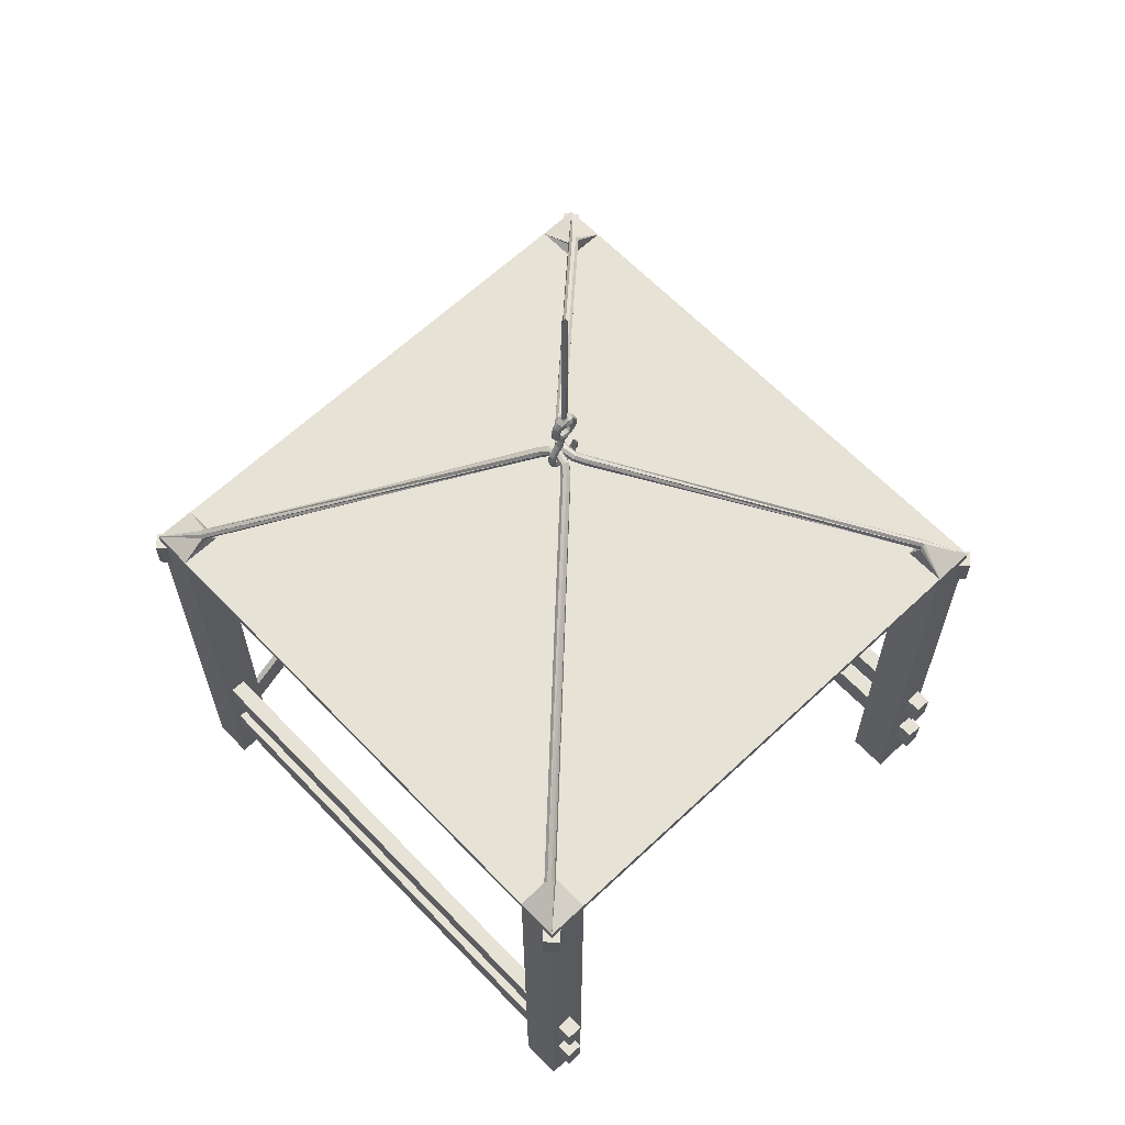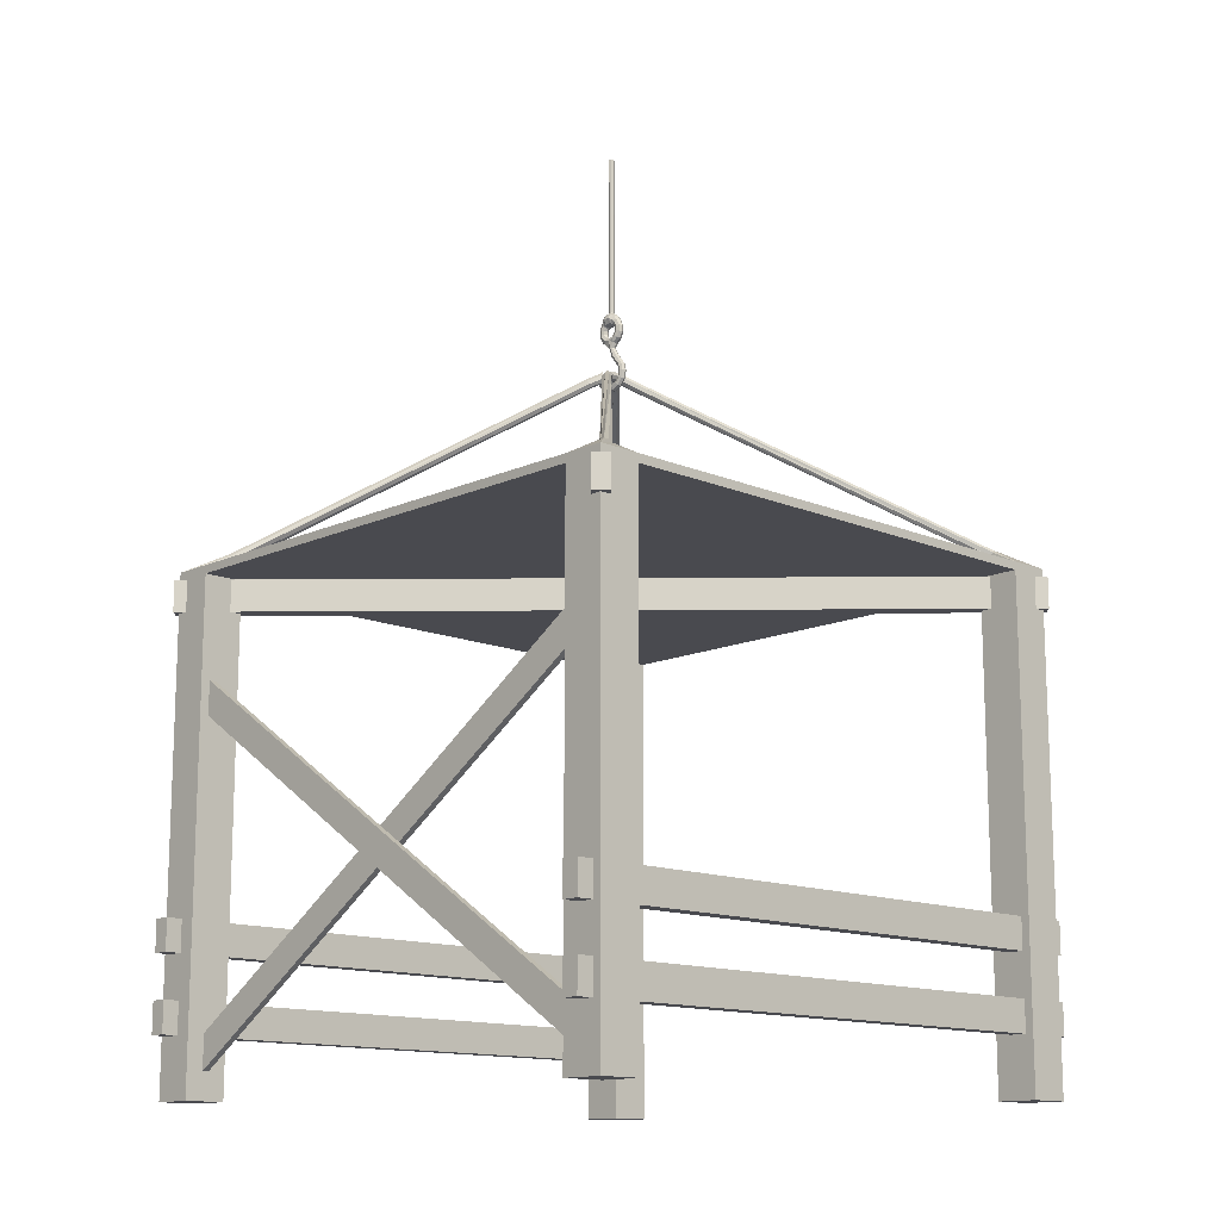
<metadata>
{"format":"obj","ext":"obj","renderer":"f3d","projection":"perspective","resolution":1024,"background":"white","views":[{"elev":63.2,"azim":46.4,"up":"+Y"},{"elev":-13.6,"azim":-44.0,"up":"+Y"}]}
</metadata>
<code>
o Cube
v 0.02597 8.951 0.1789
v -0.01068 8.947 0.1641
v -0.02587 8.939 0.1283
v -0.01068 8.931 0.09256
v 0.02597 8.928 0.07774
v 0.06263 8.931 0.09256
v 0.07781 8.939 0.1283
v 0.06263 8.947 0.1641
v 0.02597 9.024 0.1443
v -0.01068 9.014 0.1324
v -0.02587 8.992 0.1036
v -0.01068 8.969 0.07481
v 0.02597 8.959 0.06289
v 0.06263 8.969 0.07481
v 0.07781 8.992 0.1036
v 0.06263 9.014 0.1324
v 0.02597 9.094 0.09245
v -0.02168 9.076 0.0858
v -0.04142 9.031 0.06973
v -0.02168 8.986 0.05367
v 0.02597 8.967 0.04702
v 0.07363 8.986 0.05367
v 0.09337 9.031 0.06973
v 0.07363 9.076 0.0858
v -0.03279 9.112 0.000776
v -0.05716 9.053 0.000467
v -0.03279 8.994 0.000155
v 0.02604 8.97 2.6e-05
v 0.08487 8.994 0.000155
v 0.1092 9.053 0.000467
v 0.08487 9.112 0.000776
v 0.02597 9.096 -0.09192
v -0.02168 9.077 -0.0858
v -0.04142 9.031 -0.07102
v -0.02168 8.986 -0.05624
v 0.02597 8.967 -0.05012
v 0.07363 8.986 -0.05624
v 0.09337 9.031 -0.07102
v 0.07363 9.077 -0.0858
v 0.02597 9.025 -0.1394
v -0.01068 9.016 -0.1276
v -0.02587 8.993 -0.09906
v -0.01068 8.97 -0.07052
v 0.02597 8.96 -0.0587
v 0.06263 8.97 -0.07052
v 0.07781 8.993 -0.09906
v 0.06263 9.016 -0.1276
v 0.02597 8.953 -0.1748
v -0.01068 8.949 -0.16
v -0.02587 8.941 -0.1244
v -0.01068 8.932 -0.08866
v 0.02597 8.929 -0.07388
v 0.06263 8.932 -0.08866
v 0.07781 8.941 -0.1244
v 0.06263 8.949 -0.16
v 0.02597 8.872 -0.1753
v -0.01068 8.875 -0.1604
v -0.02587 8.883 -0.1247
v -0.01068 8.891 -0.08888
v 0.02597 8.894 -0.07406
v 0.06263 8.891 -0.08888
v 0.07781 8.883 -0.1247
v 0.06263 8.875 -0.1604
v 0.02597 8.799 -0.1406
v -0.01068 8.808 -0.1287
v -0.02587 8.831 -0.09991
v -0.01068 8.854 -0.07113
v 0.02597 8.863 -0.05921
v 0.06263 8.854 -0.07113
v 0.07781 8.831 -0.09991
v 0.06263 8.808 -0.1287
v 0.02597 8.748 -0.07775
v -0.01068 8.762 -0.07109
v -0.02587 8.795 -0.05501
v -0.01068 8.828 -0.03893
v 0.02597 8.841 -0.03227
v 0.06263 8.828 -0.03893
v 0.07781 8.795 -0.05501
v 0.06263 8.762 -0.07109
v -0.02587 8.782 0.001155
v -0.01068 8.818 0.001349
v 0.02597 8.834 0.00143
v 0.06263 8.818 0.001349
v 0.07781 8.782 0.001155
v 0.02597 8.747 0.0797
v -0.01068 8.761 0.07318
v -0.02587 8.794 0.05745
v -0.01068 8.827 0.04172
v 0.02597 8.841 0.03521
v 0.06263 8.827 0.04172
v 0.07781 8.794 0.05745
v 0.06263 8.761 0.07318
v 0.02597 8.797 0.1431
v -0.01068 8.807 0.1313
v -0.02587 8.83 0.1027
v -0.01068 8.853 0.0742
v 0.02597 8.862 0.06238
v 0.06263 8.853 0.0742
v 0.07781 8.83 0.1027
v 0.06263 8.807 0.1313
v 0.02597 8.87 0.1785
v -0.01068 8.873 0.1637
v -0.02587 8.882 0.128
v -0.01068 8.89 0.09234
v 0.02597 8.894 0.07756
v 0.06263 8.89 0.09234
v 0.07781 8.882 0.128
v 0.06263 8.873 0.1637
v 0.02133 8.381 0.2326
v -0.01049 8.381 0.2194
v -0.02367 8.381 0.1876
v -0.01049 8.381 0.1558
v 0.02133 8.381 0.1426
v 0.05315 8.381 0.1558
v 0.06633 8.381 0.1876
v 0.05315 8.381 0.2194
v 0.02133 8.479 0.2103
v -0.01049 8.473 0.1985
v -0.02367 8.459 0.1698
v -0.01049 8.445 0.1411
v 0.02133 8.44 0.1292
v 0.05315 8.445 0.1411
v 0.06633 8.459 0.1698
v 0.05315 8.473 0.1985
v 0.02133 8.55 0.1546
v -0.01049 8.542 0.1445
v -0.02367 8.522 0.1198
v -0.01049 8.502 0.09523
v 0.02133 8.493 0.08503
v 0.05315 8.502 0.09523
v 0.06633 8.522 0.1198
v 0.05315 8.542 0.1445
v 0.02133 8.609 0.1095
v -0.01049 8.602 0.09837
v -0.02367 8.585 0.07162
v -0.01049 8.568 0.04487
v 0.02133 8.56 0.03379
v 0.05315 8.568 0.04487
v 0.06633 8.585 0.07162
v 0.05315 8.602 0.09837
v 0.02216 8.699 0.05715
v -0.003614 8.695 0.04714
v -0.01429 8.686 0.02296
v -0.003614 8.677 -0.001206
v 0.02216 8.673 -0.01122
v 0.04793 8.677 -0.001206
v 0.05861 8.686 0.02296
v 0.04793 8.695 0.04714
v 0.02133 8.459 -0.1546
v 0.02133 8.381 -0.2039
v -0.000942 8.381 -0.1947
v -0.01017 8.381 -0.1724
v -0.000942 8.381 -0.1501
v 0.02133 8.381 -0.1409
v 0.0436 8.381 -0.1501
v 0.05283 8.381 -0.1724
v 0.0436 8.381 -0.1947
v 0.02133 8.283 -0.1951
v -0.01049 8.289 -0.1832
v -0.02367 8.303 -0.1546
v -0.01049 8.317 -0.1259
v 0.02133 8.322 -0.114
v 0.05315 8.317 -0.1259
v 0.06633 8.303 -0.1546
v 0.05315 8.289 -0.1832
v 0.02133 8.205 -0.1327
v -0.01049 8.215 -0.1245
v -0.02367 8.24 -0.1046
v -0.01049 8.265 -0.08478
v 0.02133 8.276 -0.07656
v 0.05315 8.265 -0.08478
v 0.06633 8.24 -0.1046
v 0.05315 8.215 -0.1245
v 0.02133 8.162 -0.04246
v -0.01049 8.175 -0.03952
v -0.02367 8.206 -0.03244
v -0.01049 8.237 -0.02536
v 0.02133 8.249 -0.02243
v 0.05315 8.237 -0.02536
v 0.06633 8.206 -0.03244
v 0.05315 8.175 -0.03952
v 0.02133 8.162 0.05768
v -0.01049 8.175 0.05475
v -0.02367 8.206 0.04766
v -0.01049 8.237 0.04058
v 0.02133 8.249 0.03765
v 0.05315 8.237 0.04058
v 0.06633 8.206 0.04766
v 0.05315 8.175 0.05475
v 0.02133 8.205 0.1479
v -0.01049 8.215 0.1397
v -0.02367 8.24 0.1198
v -0.01049 8.265 0.1
v 0.02133 8.276 0.09178
v 0.05315 8.265 0.1
v 0.06633 8.24 0.1198
v 0.05315 8.215 0.1397
v 0.02133 8.283 0.2103
v -0.01049 8.289 0.1985
v -0.02367 8.303 0.1698
v -0.01049 8.317 0.1411
v 0.02133 8.322 0.1292
v 0.05315 8.317 0.1411
v 0.06633 8.303 0.1698
v 0.05315 8.289 0.1985
v 0.2655 8.267 -0.1121
v 0.2503 8.227 -0.095
v 0.2136 8.2 -0.1023
v 0.1768 8.203 -0.1298
v 0.1616 8.232 -0.1613
v 0.1768 8.272 -0.1784
v 0.2136 8.299 -0.1711
v 0.2503 8.296 -0.1437
v 0.1557 8.33 -0.02219
v 0.1469 8.286 -0.01032
v 0.1257 8.251 -0.03034
v 0.1045 8.244 -0.07051
v 0.09571 8.27 -0.1073
v 0.1045 8.313 -0.1192
v 0.1257 8.349 -0.09917
v 0.1469 8.356 -0.05899
v 0.005708 8.353 0.01074
v 0.005708 8.308 0.02068
v 0.005708 8.269 -0.003998
v 0.005708 8.259 -0.04883
v 0.005708 8.284 -0.08756
v 0.005708 8.329 -0.0975
v 0.005708 8.367 -0.07283
v 0.005708 8.377 -0.02799
v -0.1443 8.33 -0.02219
v -0.1355 8.286 -0.01032
v -0.1143 8.251 -0.03034
v -0.09308 8.244 -0.07051
v -0.08429 8.27 -0.1073
v -0.09308 8.313 -0.1192
v -0.1143 8.349 -0.09917
v -0.1355 8.356 -0.05899
v -0.2541 8.267 -0.1121
v -0.2389 8.227 -0.095
v -0.2021 8.2 -0.1023
v -0.1654 8.203 -0.1298
v -0.1502 8.232 -0.1613
v -0.1654 8.272 -0.1784
v -0.2021 8.299 -0.1711
v -0.2389 8.296 -0.1437
v -3.5 0 3.5
v -3.5 0 -3.5
v 3.5 0 -3.5
v 3.5 0 3.5
v -3 5.9 -3
v -3.5 5.9 3
v -3 5.9 3
v 3 5.9 -3
v 3 5.9 -3.5
v 3 5.9 3
v 3.5 5.9 3
v -3 5.9 3.5
v 3.698 1.61 -3.4
v 3.698 1.99 -3.2
v -3.5 5.9 -3.5
v -3.5 0 3
v 3.5 5.9 -3.5
v -3 0 -3.5
v 3.5 5.9 3.5
v 3.5 0 -3
v 3 0 3.5
v -3.5 0 -3
v -3.5 5.9 3.5
v 3 0 -3.5
v 3.5 0 3
v -3 0 3.5
v -3 6 3.5
v -3 6 -3
v 3 6 -3
v -3 6 3
v -3.5 6 3
v 3.5 6 3
v 3 6 3
v 3 6 -3.5
v 3 6 3.5
v 3.5 6 -3
v -3 6 -3.5
v -3.5 5.9 -3
v 3.698 1.61 -3.2
v 3.698 1.99 -3.4
v 3 0 -3
v -3.698 1.99 -3.4
v -3.698 1.61 -3.2
v -3 5.9 -3.5
v -3.5 6 -3
v -3.5 6 3.5
v 3.5 5.9 -3
v 3.5 6 3.5
v 3.5 6 -3.5
v 3 5.9 3.5
v -3.5 6 -3.5
v 3 0 3
v -3 0 3
v -3 0 -3
v -3.698 1.99 -3.2
v -3.698 1.61 -3.4
v 3.698 1.61 3.2
v 3.698 1.99 3.4
v 3.698 1.61 3.4
v 3.698 1.99 3.2
v -3.698 1.99 3.2
v -3.698 1.61 3.4
v -3.698 1.99 3.4
v -3.698 1.61 3.2
v -3.21 4.494 3.349
v -3.29 4.78 3.161
v -3.29 4.494 3.349
v -3.21 4.78 3.161
v -3.21 0.5059 -3.349
v -3.29 0.22 -3.161
v -3.29 0.5059 -3.349
v -3.21 0.22 -3.161
v 3.698 0.71 -3.4
v 3.698 1.09 -3.2
v 3.698 0.71 -3.2
v 3.698 1.09 -3.4
v -3.698 1.09 -3.4
v -3.698 0.71 -3.2
v -3.698 1.09 -3.2
v -3.698 0.71 -3.4
v 3.698 0.71 3.2
v 3.698 1.09 3.4
v 3.698 0.71 3.4
v 3.698 1.09 3.2
v -3.698 1.09 3.2
v -3.698 0.71 3.4
v -3.698 1.09 3.4
v -3.698 0.71 3.2
v -3.029 6.172 3.17
v -3.029 6.105 3.103
v -3.097 6.153 3.055
v -3.097 6.22 3.122
v -3.029 6.105 -3.103
v -3.029 6.172 -3.17
v -3.097 6.153 -3.055
v -3.097 6.22 -3.122
v 3.097 6.153 3.055
v 3.029 6.105 3.103
v 3.029 6.172 3.17
v 3.097 6.22 3.122
v 3.029 6.105 -3.103
v 3.029 6.172 -3.17
v 3.097 6.153 -3.055
v 3.097 6.22 -3.122
v -0.2021 8.296 0.1935
v -0.2541 8.271 0.1313
v -0.1502 8.231 0.1763
v -0.2021 8.206 0.1141
v 0.2503 8.234 0.1098
v 0.1768 8.205 0.1416
v 3.105 6.193 3.083
v 3.063 6.205 3.155
v 3.02 6.133 3.143
v 3.063 6.12 3.07
v -3.063 6.205 3.155
v -3.063 6.12 3.07
v -3.02 6.133 3.143
v -3.105 6.193 3.083
v 0.2503 8.297 0.166
v 0.1768 8.269 0.1978
v 0.2136 8.206 0.1141
v 0.2655 8.271 0.1313
v 0.2136 8.296 0.1935
v 0.1616 8.231 0.1763
v -0.2389 8.234 0.1098
v -0.1654 8.205 0.1416
v -0.1654 8.269 0.1978
v -0.2389 8.297 0.166
v -3.063 6.205 -3.155
v -3.105 6.193 -3.083
v -3.02 6.133 -3.143
v -3.063 6.12 -3.07
v 3.02 6.133 -3.143
v 3.105 6.193 -3.083
v 3.063 6.205 -3.155
v 3.063 6.12 -3.07
v 0.1557 8.344 0.04897
v 0.1469 8.366 0.08846
v 0.1257 8.354 0.1276
v 0.1045 8.317 0.1436
v 0.09571 8.275 0.1269
v 0.1045 8.253 0.0874
v 0.1257 8.264 0.04822
v 0.1469 8.302 0.03231
v 0.005708 8.37 0.01884
v 0.005708 8.391 0.06009
v 0.005708 8.376 0.1035
v 0.005708 8.334 0.1237
v 0.005708 8.291 0.1088
v 0.005708 8.271 0.06756
v 0.005708 8.286 0.02412
v 0.005708 8.327 0.00394
v -0.1443 8.344 0.04897
v -0.1355 8.366 0.08846
v -0.1143 8.354 0.1276
v -0.09308 8.317 0.1436
v -0.08429 8.275 0.1269
v -0.09308 8.253 0.0874
v -0.1143 8.264 0.04822
v -0.1355 8.302 0.03231
v -0.03279 9.107 0.03691
v -0.05716 9.05 0.03945
v 0.02604 9.13 0.03779
v -0.03279 8.993 0.03262
v 0.08487 8.993 0.03262
v 0.08487 9.107 0.03222
v 0.02604 8.969 0.02979
v 0.1092 9.05 0.03945
v 0.02604 8.969 -0.0349
v 0.08487 8.992 -0.03706
v 0.1092 9.049 -0.04227
v 0.08487 9.107 -0.03341
v 0.02604 9.13 -0.03831
v -0.05716 9.049 -0.04227
v -0.03279 9.107 -0.0381
v -0.03279 8.992 -0.03706
v -0.007283 9.135 0.000647
v 0.05928 9.135 0.000647
v 0.002845 9.135 0.02639
v 0.05085 9.135 0.02639
v 0.05085 9.135 -0.02665
v 0.002845 9.135 -0.02665
v -0.00707 11.07 -0.003491
v 0.05949 11.07 -0.003491
v 0.003059 11.07 0.02226
v 0.02621 11.07 0.03328
v 0.05106 11.07 0.02226
v 0.05106 11.07 -0.03079
v 0.02621 11.07 -0.04143
v 0.003059 11.07 -0.03079
v -3.463 5.51 3.605
v -3.605 5.89 3.463
v -3.605 5.51 3.463
v -3.463 5.89 3.605
v 3.605 5.89 -3.463
v 3.463 5.51 -3.605
v 3.463 5.89 -3.605
v 3.605 5.51 -3.463
v -3.605 5.51 -3.463
v -3.463 5.89 -3.605
v -3.463 5.51 -3.605
v -3.605 5.89 -3.463
v 3.463 5.89 3.605
v 3.605 5.51 3.463
v 3.605 5.89 3.463
v 3.463 5.51 3.605
v -3.31 4.494 -3.349
v -3.39 4.78 -3.161
v -3.39 4.494 -3.349
v -3.31 4.78 -3.161
v -3.31 0.5059 3.349
v -3.39 0.22 3.161
v -3.39 0.5059 3.349
v -3.31 0.22 3.161
f 1 9 10 2
f 2 10 11 3
f 3 11 12 4
f 4 12 13 5
f 5 13 14 6
f 6 14 15 7
f 7 15 16 8
f 1 8 16 9
f 9 17 18 10
f 10 18 19 11
f 11 19 20 12
f 12 20 21 13
f 13 21 22 14
f 14 22 23 15
f 15 23 24 16
f 16 24 17 9
f 31 417 426 423
f 406 25 26 407
f 407 26 27 409
f 409 27 28 412
f 412 28 29 410
f 410 29 30 413
f 413 30 31 411
f 411 31 423 425
f 418 32 33 420
f 420 33 34 419
f 419 34 35 421
f 421 35 36 414
f 414 36 37 415
f 415 37 38 416
f 416 38 39 417
f 417 39 32 418
f 32 40 41 33
f 33 41 42 34
f 34 42 43 35
f 35 43 44 36
f 36 44 45 37
f 37 45 46 38
f 38 46 47 39
f 39 47 40 32
f 40 48 49 41
f 41 49 50 42
f 42 50 51 43
f 43 51 52 44
f 44 52 53 45
f 45 53 54 46
f 46 54 55 47
f 47 55 48 40
f 48 56 57 49
f 49 57 58 50
f 50 58 59 51
f 51 59 60 52
f 52 60 61 53
f 53 61 62 54
f 54 62 63 55
f 55 63 56 48
f 56 64 65 57
f 57 65 66 58
f 58 66 67 59
f 59 67 68 60
f 60 68 69 61
f 61 69 70 62
f 62 70 71 63
f 63 71 64 56
f 64 72 73 65
f 65 73 74 66
f 66 74 75 67
f 67 75 76 68
f 68 76 77 69
f 69 77 78 70
f 70 78 79 71
f 71 79 72 64
f 147 146 79 84
f 74 80 81 75
f 75 81 82 76
f 76 82 83 77
f 77 83 84 78
f 79 78 84
f 143 142 86 80
f 84 91 92
f 80 87 88 81
f 81 88 89 82
f 82 89 90 83
f 83 90 91 84
f 80 86 87
f 74 73 80
f 85 93 94 86
f 86 94 95 87
f 87 95 96 88
f 88 96 97 89
f 89 97 98 90
f 90 98 99 91
f 91 99 100 92
f 92 100 93 85
f 93 101 102 94
f 94 102 103 95
f 95 103 104 96
f 96 104 105 97
f 97 105 106 98
f 98 106 107 99
f 99 107 108 100
f 100 108 101 93
f 101 1 2 102
f 102 2 3 103
f 103 3 4 104
f 104 4 5 105
f 105 5 6 106
f 106 6 7 107
f 107 7 8 108
f 108 8 1 101
f 109 117 118 110
f 110 118 119 111
f 111 119 120 112
f 112 120 121 113
f 113 121 122 114
f 114 122 123 115
f 115 123 124 116
f 109 116 124 117
f 117 125 126 118
f 118 126 127 119
f 119 127 128 120
f 120 128 129 121
f 121 129 130 122
f 122 130 131 123
f 123 131 132 124
f 124 132 125 117
f 125 133 134 126
f 126 134 135 127
f 127 135 136 128
f 128 136 137 129
f 129 137 138 130
f 130 138 139 131
f 131 139 140 132
f 132 140 133 125
f 133 141 142 134
f 134 142 143 135
f 135 143 144 136
f 136 144 145 137
f 137 145 146 138
f 138 146 147 139
f 139 147 148 140
f 140 148 141 133
f 149 157 150
f 149 156 157
f 149 155 156
f 149 154 155
f 149 153 154
f 149 152 153
f 149 151 152
f 149 150 151
f 145 144 73 72
f 141 148 92 85
f 148 147 84 92
f 146 145 72 79
f 150 158 159 151
f 151 159 160 152
f 152 160 161 153
f 153 161 162 154
f 154 162 163 155
f 155 163 164 156
f 156 164 165 157
f 157 165 158 150
f 158 166 167 159
f 159 167 168 160
f 160 168 169 161
f 161 169 170 162
f 162 170 171 163
f 163 171 172 164
f 164 172 173 165
f 165 173 166 158
f 166 174 175 167
f 167 175 176 168
f 168 176 177 169
f 169 177 178 170
f 170 178 179 171
f 171 179 180 172
f 172 180 181 173
f 173 181 174 166
f 174 182 183 175
f 175 183 184 176
f 176 184 185 177
f 177 185 186 178
f 178 186 187 179
f 179 187 188 180
f 180 188 189 181
f 181 189 182 174
f 182 190 191 183
f 183 191 192 184
f 184 192 193 185
f 185 193 194 186
f 186 194 195 187
f 187 195 196 188
f 188 196 197 189
f 189 197 190 182
f 190 198 199 191
f 191 199 200 192
f 192 200 201 193
f 193 201 202 194
f 194 202 203 195
f 195 203 204 196
f 196 204 205 197
f 197 205 198 190
f 198 109 110 199
f 199 110 111 200
f 200 111 112 201
f 201 112 113 202
f 202 113 114 203
f 203 114 115 204
f 204 115 116 205
f 205 116 109 198
f 206 214 215 207
f 207 215 216 208
f 208 216 217 209
f 209 217 218 210
f 210 218 219 211
f 211 219 220 212
f 212 220 221 213
f 213 221 214 206
f 214 222 223 215
f 215 223 224 216
f 216 224 225 217
f 217 225 226 218
f 218 226 227 219
f 219 227 228 220
f 220 228 229 221
f 221 229 222 214
f 222 230 231 223
f 223 231 232 224
f 224 232 233 225
f 225 233 234 226
f 226 234 235 227
f 227 235 236 228
f 228 236 237 229
f 229 237 230 222
f 230 238 239 231
f 231 239 240 232
f 232 240 241 233
f 233 241 242 234
f 234 242 243 235
f 235 243 244 236
f 236 244 245 237
f 237 245 238 230
f 283 260 247 267
f 287 285 258 301
f 264 256 277 293
f 268 257 272 291
f 286 269 248 265
f 284 288 301 258
f 268 251 261 246
f 289 260 296 282
f 285 259 284 258
f 273 274 279 282
f 293 277 342 356 345
f 276 291 337 363 336
f 256 292 281 277
f 260 289 263 247
f 262 292 265 248
f 295 264 293 280
f 262 254 279 294
f 292 262 294 281
f 254 289 282 279
f 260 283 290 296
f 264 295 266 249
f 257 295 280 272
f 285 287 300 259
f 275 273 290 276
f 278 275 272 280
f 273 282 339 376 338
f 254 262 248 269
f 266 297 270 249
f 246 261 298 271
f 267 247 263 299
f 281 294 349 379 348
f 282 296 341 374 339
f 277 278 343 359 342
f 279 274 346 378 347
f 300 287 301 288
f 273 275 278 274
f 283 251 276 290
f 291 272 334 360 337
f 251 268 291 276
f 257 268 246 271
f 256 264 249 270
f 274 278 277 281
f 259 300 288 284
f 306 305 302 309
f 304 307 309 302
f 305 303 304 302
f 305 306 308 303
f 308 306 309 307
f 303 308 307 304
f 314 313 310 317
f 312 315 317 310
f 313 311 312 310
f 313 314 316 311
f 316 314 317 315
f 311 316 315 312
f 322 321 318 325
f 320 323 325 318
f 321 319 320 318
f 321 322 324 319
f 324 322 325 323
f 319 324 323 320
f 330 329 326 333
f 328 331 333 326
f 329 327 328 326
f 329 330 332 327
f 332 330 333 331
f 327 332 331 328
f 250 283 267 299
f 289 250 299 263
f 254 253 250 289
f 253 254 269 286
f 292 253 286 265
f 256 255 253 292
f 255 256 270 297
f 295 255 297 266
f 252 255 295 257
f 283 250 252 251
f 252 257 271 298
f 251 252 298 261
f 272 275 335 362 334
f 275 276 336 361 335
f 290 273 338 377 340
f 296 290 340 375 341
f 375 340 238 245
f 280 293 345 357 344
f 278 280 344 358 343
f 341 375 245 244
f 294 279 347 380 349
f 274 281 348 381 346
f 363 337 350 373
f 336 363 373 351
f 360 334 352 372
f 337 360 372 350
f 362 335 353 371
f 342 359 366 354
f 359 343 355 366
f 334 362 371 352
f 361 336 351 370
f 345 356 367 364
f 356 342 354 367
f 335 361 370 353
f 344 357 368 365
f 357 345 364 368
f 343 358 369 355
f 358 344 365 369
f 339 374 243 242
f 374 341 244 243
f 338 376 241 240
f 340 377 239 238
f 367 382 383 364
f 346 381 207 208
f 380 347 210 211
f 378 346 208 209
f 347 378 209 210
f 348 379 213 206
f 379 349 212 213
f 349 380 211 212
f 376 339 242 241
f 405 370 351 398
f 369 386 387 355
f 368 384 385 365
f 365 385 386 369
f 364 383 384 368
f 355 387 388 366
f 366 388 389 354
f 354 389 382 367
f 382 390 391 383
f 383 391 392 384
f 384 392 393 385
f 385 393 394 386
f 386 394 395 387
f 387 395 396 388
f 388 396 397 389
f 389 397 390 382
f 390 398 399 391
f 391 399 400 392
f 392 400 401 393
f 393 401 402 394
f 394 402 403 395
f 395 403 404 396
f 396 404 405 397
f 397 405 398 390
f 398 351 373 399
f 399 373 350 400
f 400 350 372 401
f 401 372 352 402
f 403 371 353 404
f 402 352 371 403
f 404 353 370 405
f 381 348 206 207
f 377 338 240 239
f 144 143 80 73
f 142 141 85 86
f 17 408 406 18
f 18 406 407 19
f 19 407 409 20
f 20 409 412 21
f 21 412 410 22
f 22 410 413 23
f 23 413 411 24
f 24 411 408 17
f 29 415 416 30
f 26 419 421 27
f 28 414 415 29
f 27 421 414 28
f 25 406 424 422
f 25 420 419 26
f 30 416 417 31
f 427 422 428 435
f 418 427 435 434
f 423 426 433 429
f 420 25 422 427
f 418 420 427
f 426 418 434 433
f 422 424 430 428
f 425 423 429 432
f 417 418 426
f 424 408 431 430
f 408 411 425
f 406 408 424
f 408 425 432 431
f 250 253 255 252
f 439 437 438 436
f 438 441 443 436
f 440 439 436 443
f 439 440 442 437
f 442 440 443 441
f 437 442 441 438
f 447 445 446 444
f 446 449 451 444
f 448 447 444 451
f 447 448 450 445
f 450 448 451 449
f 445 450 449 446
f 456 455 452 459
f 454 457 459 452
f 455 453 454 452
f 455 456 458 453
f 458 456 459 457
f 453 458 457 454

</code>
